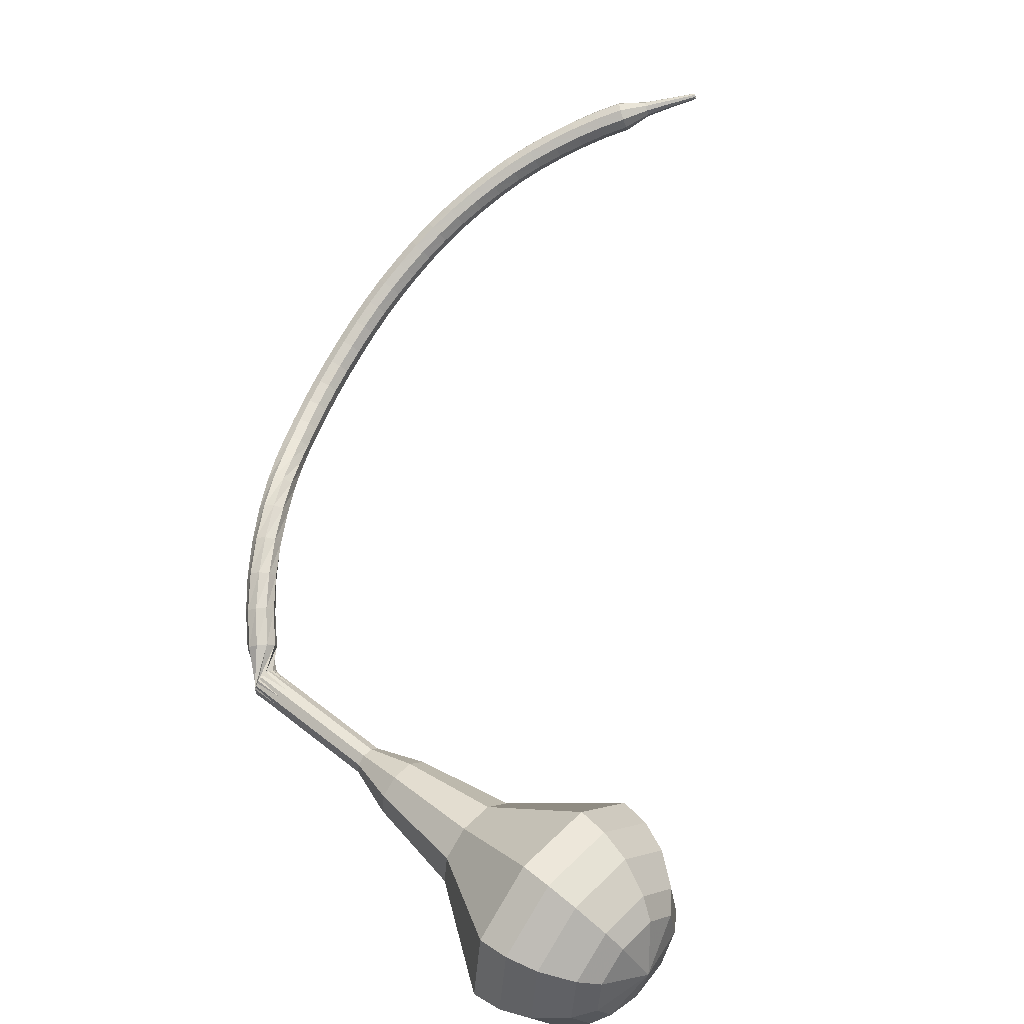
<metadata>
{"format":"obj","ext":"obj","renderer":"f3d","projection":"perspective","resolution":1024,"background":"white","views":[{"elev":-57.1,"azim":-108.9,"up":"+Z"}]}
</metadata>
<code>
g tube1
v 154.5 122.5 58.27
v 156 124.4 55.88
v 159 125.1 54.61
v 162.3 124.3 55.06
v 164.2 122.3 57
v 163.9 120.1 59.54
v 161.5 118.7 61.49
v 158.2 118.7 61.93
v 155.4 120.2 60.66
v 154.5 122.5 58.27
v 155.8 121.6 57.65
v 156.8 123 55.9
v 159 123.6 54.97
v 161.4 123 55.3
v 162.9 121.5 56.72
v 162.6 119.9 58.58
v 160.9 118.8 60.01
v 158.4 118.9 60.33
v 156.4 120 59.4
v 155.8 121.6 57.65
v 159.3 120.4 57.03
v 159.3 120.4 57.03
v 159.3 120.4 57.03
v 159.3 120.4 57.03
v 159.3 120.4 57.03
v 159.3 120.4 57.03
v 159.3 120.4 57.03
v 159.3 120.4 57.03
v 159.3 120.4 57.03
v 159.3 120.4 57.03
v 163.5 145.3 79.29
v 163.3 145.8 78.81
v 162.8 146 78.56
v 162.1 146 78.65
v 161.6 145.7 79.03
v 161.6 145.2 79.54
v 162 144.8 79.92
v 162.7 144.7 80.01
v 163.3 144.9 79.76
v 163.5 145.3 79.29
v 161.4 147.1 80.94
v 160.9 147.1 80.49
v 160.5 146.7 80.24
v 160.2 146.1 80.33
v 160.4 145.5 80.7
v 160.8 145.3 81.18
v 161.3 145.5 81.55
v 161.7 146.1 81.63
v 161.8 146.7 81.39
v 161.4 147.1 80.94
v 159.9 147.9 82.72
v 159.3 147.8 82.3
v 158.9 147.4 82.08
v 158.7 146.7 82.16
v 158.9 146.1 82.5
v 159.4 146 82.94
v 159.9 146.2 83.28
v 160.3 146.8 83.35
v 160.2 147.5 83.13
v 159.9 147.9 82.72
v 158.3 148.4 84.66
v 157.8 148.3 84.29
v 157.3 147.8 84.1
v 157.3 147.1 84.17
v 157.6 146.6 84.47
v 158.1 146.4 84.86
v 158.6 146.7 85.16
v 158.9 147.4 85.23
v 158.8 148 85.03
v 158.3 148.4 84.66
v 156.9 148.6 86.78
v 156.3 148.5 86.45
v 155.9 147.9 86.28
v 155.9 147.2 86.34
v 156.3 146.8 86.6
v 156.9 146.7 86.95
v 157.4 147.1 87.21
v 157.6 147.7 87.27
v 157.4 148.3 87.1
v 156.9 148.6 86.78
v 155.6 148.7 88.97
v 155 148.5 88.69
v 154.7 147.9 88.53
v 154.8 147.2 88.59
v 155.3 146.8 88.82
v 155.9 146.8 89.12
v 156.4 147.2 89.35
v 156.5 147.9 89.4
v 156.2 148.5 89.25
v 155.6 148.7 88.97
v 154.5 148.6 91.03
v 154 148.3 90.77
v 153.7 147.7 90.64
v 154 147 90.69
v 154.5 146.7 90.89
v 155.1 146.8 91.16
v 155.5 147.3 91.37
v 155.5 147.9 91.41
v 155.1 148.5 91.28
v 154.5 148.6 91.03
v 153.7 148.4 92.81
v 153.2 148 92.55
v 153 147.4 92.42
v 153.3 146.8 92.46
v 153.9 146.5 92.67
v 154.5 146.7 92.95
v 154.9 147.2 93.16
v 154.8 147.9 93.21
v 154.3 148.4 93.07
v 153.7 148.4 92.81
v 152.9 148.1 94.38
v 152.5 147.7 94.07
v 152.4 147.1 93.91
v 152.7 146.5 93.97
v 153.3 146.2 94.22
v 153.9 146.4 94.54
v 154.2 147 94.79
v 154 147.7 94.85
v 153.5 148.1 94.69
v 152.9 148.1 94.38
v 152.1 147.8 95.82
v 151.7 147.4 95.45
v 151.6 146.8 95.26
v 151.9 146.2 95.33
v 152.5 145.9 95.63
v 153 146.1 96.02
v 153.3 146.7 96.32
v 153.1 147.3 96.38
v 152.7 147.8 96.19
v 152.1 147.8 95.82
v 151.1 147.5 97.16
v 150.7 147.1 96.74
v 150.7 146.5 96.52
v 151 145.9 96.6
v 151.5 145.6 96.94
v 152 145.7 97.39
v 152.2 146.3 97.73
v 152.1 147 97.81
v 151.7 147.4 97.58
v 151.1 147.5 97.16
v 150 147.1 98.4
v 149.7 146.7 97.94
v 149.6 146.1 97.69
v 149.9 145.5 97.78
v 150.4 145.2 98.16
v 150.9 145.4 98.65
v 151.1 145.9 99.03
v 150.9 146.6 99.11
v 150.5 147 98.87
v 150 147.1 98.4
v 148.8 146.7 99.53
v 148.5 146.3 99.03
v 148.5 145.7 98.77
v 148.8 145.1 98.86
v 149.2 144.8 99.27
v 149.6 144.9 99.8
v 149.8 145.5 100.2
v 149.6 146.1 100.3
v 149.2 146.6 100
v 148.8 146.7 99.53
v 147.5 146.2 100.6
v 147.2 145.9 100
v 147.2 145.3 99.75
v 147.5 144.6 99.85
v 147.9 144.3 100.3
v 148.3 144.5 100.8
v 148.4 145 101.3
v 148.3 145.6 101.4
v 147.9 146.1 101.1
v 147.5 146.2 100.6
v 146.1 145.7 101.5
v 145.9 145.4 101
v 145.9 144.8 100.7
v 146.2 144.2 100.8
v 146.6 143.8 101.2
v 146.9 144 101.8
v 147 144.5 102.2
v 146.9 145.1 102.3
v 146.5 145.6 102.1
v 146.1 145.7 101.5
v 144.7 145.2 102.4
v 144.5 144.8 101.8
v 144.5 144.2 101.5
v 144.8 143.6 101.6
v 145.2 143.3 102.1
v 145.5 143.4 102.7
v 145.6 143.9 103.1
v 145.4 144.6 103.2
v 145 145.1 102.9
v 144.7 145.2 102.4
v 143.2 144.6 103.1
v 143 144.2 102.6
v 143.1 143.6 102.3
v 143.5 143 102.4
v 143.8 142.7 102.8
v 144.1 142.8 103.5
v 144.1 143.3 103.9
v 143.9 144 104
v 143.5 144.5 103.7
v 143.2 144.6 103.1
v 141.7 143.9 103.9
v 141.6 143.6 103.3
v 141.7 143 103
v 142.1 142.4 103.1
v 142.4 142.1 103.5
v 142.7 142.2 104.2
v 142.7 142.7 104.7
v 142.4 143.3 104.8
v 142.1 143.8 104.4
v 141.7 143.9 103.9
v 140.3 143.2 104.5
v 140.2 142.9 103.9
v 140.3 142.3 103.6
v 140.7 141.7 103.7
v 141 141.4 104.2
v 141.2 141.5 104.8
v 141.2 142 105.3
v 140.9 142.6 105.4
v 140.6 143.1 105.1
v 140.3 143.2 104.5
v 138.8 142.4 105.1
v 138.7 142.1 104.5
v 138.9 141.5 104.2
v 139.3 140.9 104.3
v 139.6 140.6 104.8
v 139.8 140.7 105.4
v 139.8 141.2 105.9
v 139.5 141.8 106.1
v 139.1 142.3 105.7
v 138.8 142.4 105.1
v 137.3 141.5 105.7
v 137.3 141.2 105
v 137.5 140.7 104.7
v 137.9 140.1 104.8
v 138.2 139.8 105.3
v 138.4 139.9 106
v 138.3 140.4 106.5
v 138 141 106.6
v 137.6 141.4 106.3
v 137.3 141.5 105.7
v 135.9 140.6 106.1
v 135.9 140.3 105.5
v 136.1 139.7 105.2
v 136.5 139.2 105.3
v 136.9 138.9 105.8
v 137 139 106.5
v 136.9 139.4 107
v 136.5 140 107.1
v 136.1 140.5 106.7
v 135.9 140.6 106.1
v 134.4 139.6 106.6
v 134.5 139.3 105.9
v 134.8 138.8 105.6
v 135.2 138.2 105.7
v 135.5 138 106.2
v 135.7 138.1 106.9
v 135.5 138.5 107.4
v 135.1 139 107.5
v 134.7 139.5 107.2
v 134.4 139.6 106.6
v 133.1 138.5 106.9
v 133.1 138.2 106.3
v 133.4 137.7 106
v 133.9 137.2 106.1
v 134.2 137 106.6
v 134.3 137 107.3
v 134.1 137.4 107.8
v 133.7 138 107.9
v 133.3 138.4 107.6
v 133.1 138.5 106.9
v 131.7 137.4 107.2
v 131.8 137.1 106.6
v 132.2 136.6 106.2
v 132.6 136.2 106.4
v 133 135.9 106.9
v 133 135.9 107.5
v 132.8 136.3 108.1
v 132.4 136.8 108.2
v 131.9 137.2 107.8
v 131.7 137.4 107.2
v 130.4 136.1 107.4
v 130.5 135.9 106.8
v 130.9 135.5 106.5
v 131.4 135 106.6
v 131.7 134.7 107.1
v 131.8 134.8 107.8
v 131.5 135.1 108.3
v 131.1 135.6 108.4
v 130.6 136 108.1
v 130.4 136.1 107.4
v 129.2 134.9 107.6
v 129.3 134.7 107
v 129.7 134.3 106.6
v 130.2 133.8 106.7
v 130.5 133.5 107.3
v 130.6 133.6 108
v 130.3 133.9 108.5
v 129.8 134.4 108.6
v 129.4 134.8 108.3
v 129.2 134.9 107.6
v 128 133.6 107.7
v 128.1 133.4 107.1
v 128.5 133 106.7
v 129.1 132.6 106.9
v 129.4 132.3 107.4
v 129.4 132.3 108.1
v 129.1 132.6 108.6
v 128.6 133.1 108.7
v 128.1 133.4 108.4
v 128 133.6 107.7
v 126.8 132.2 107.8
v 127 132.1 107.1
v 127.4 131.7 106.8
v 128 131.3 106.9
v 128.3 131 107.4
v 128.3 131 108.1
v 128 131.3 108.6
v 127.5 131.7 108.7
v 127 132.1 108.4
v 126.8 132.2 107.8
v 126.1 130.5 107.7
v 126.2 130.4 107.4
v 126.5 130.3 107.2
v 126.7 130.1 107.3
v 126.9 129.9 107.6
v 126.9 129.9 107.9
v 126.7 130 108.2
v 126.4 130.2 108.2
v 126.2 130.4 108.1
v 126.1 130.5 107.7
v 125.2 129 107.7
v 125.3 128.9 107.5
v 125.5 128.8 107.3
v 125.6 128.7 107.4
v 125.7 128.6 107.6
v 125.7 128.6 107.8
v 125.6 128.7 108
v 125.4 128.8 108
v 125.3 128.9 107.9
v 125.2 129 107.7
v 124.3 127.5 107.6
v 124.4 127.4 107.5
v 124.5 127.4 107.4
v 124.6 127.3 107.4
v 124.6 127.2 107.5
v 124.6 127.2 107.7
v 124.6 127.3 107.8
v 124.4 127.4 107.8
v 124.3 127.4 107.7
v 124.3 127.5 107.6
f 1 2 12
f 12 11 1
f 2 3 13
f 13 12 2
f 3 4 14
f 14 13 3
f 4 5 15
f 15 14 4
f 5 6 16
f 16 15 5
f 6 7 17
f 17 16 6
f 7 8 18
f 18 17 7
f 8 9 19
f 19 18 8
f 9 10 20
f 20 19 9
f 11 12 22
f 22 21 11
f 12 13 23
f 23 22 12
f 13 14 24
f 24 23 13
f 14 15 25
f 25 24 14
f 15 16 26
f 26 25 15
f 16 17 27
f 27 26 16
f 17 18 28
f 28 27 17
f 18 19 29
f 29 28 18
f 19 20 30
f 30 29 19
f 21 22 32
f 32 31 21
f 22 23 33
f 33 32 22
f 23 24 34
f 34 33 23
f 24 25 35
f 35 34 24
f 25 26 36
f 36 35 25
f 26 27 37
f 37 36 26
f 27 28 38
f 38 37 27
f 28 29 39
f 39 38 28
f 29 30 40
f 40 39 29
f 31 32 42
f 42 41 31
f 32 33 43
f 43 42 32
f 33 34 44
f 44 43 33
f 34 35 45
f 45 44 34
f 35 36 46
f 46 45 35
f 36 37 47
f 47 46 36
f 37 38 48
f 48 47 37
f 38 39 49
f 49 48 38
f 39 40 50
f 50 49 39
f 41 42 52
f 52 51 41
f 42 43 53
f 53 52 42
f 43 44 54
f 54 53 43
f 44 45 55
f 55 54 44
f 45 46 56
f 56 55 45
f 46 47 57
f 57 56 46
f 47 48 58
f 58 57 47
f 48 49 59
f 59 58 48
f 49 50 60
f 60 59 49
f 51 52 62
f 62 61 51
f 52 53 63
f 63 62 52
f 53 54 64
f 64 63 53
f 54 55 65
f 65 64 54
f 55 56 66
f 66 65 55
f 56 57 67
f 67 66 56
f 57 58 68
f 68 67 57
f 58 59 69
f 69 68 58
f 59 60 70
f 70 69 59
f 61 62 72
f 72 71 61
f 62 63 73
f 73 72 62
f 63 64 74
f 74 73 63
f 64 65 75
f 75 74 64
f 65 66 76
f 76 75 65
f 66 67 77
f 77 76 66
f 67 68 78
f 78 77 67
f 68 69 79
f 79 78 68
f 69 70 80
f 80 79 69
f 71 72 82
f 82 81 71
f 72 73 83
f 83 82 72
f 73 74 84
f 84 83 73
f 74 75 85
f 85 84 74
f 75 76 86
f 86 85 75
f 76 77 87
f 87 86 76
f 77 78 88
f 88 87 77
f 78 79 89
f 89 88 78
f 79 80 90
f 90 89 79
f 81 82 92
f 92 91 81
f 82 83 93
f 93 92 82
f 83 84 94
f 94 93 83
f 84 85 95
f 95 94 84
f 85 86 96
f 96 95 85
f 86 87 97
f 97 96 86
f 87 88 98
f 98 97 87
f 88 89 99
f 99 98 88
f 89 90 100
f 100 99 89
f 91 92 102
f 102 101 91
f 92 93 103
f 103 102 92
f 93 94 104
f 104 103 93
f 94 95 105
f 105 104 94
f 95 96 106
f 106 105 95
f 96 97 107
f 107 106 96
f 97 98 108
f 108 107 97
f 98 99 109
f 109 108 98
f 99 100 110
f 110 109 99
f 101 102 112
f 112 111 101
f 102 103 113
f 113 112 102
f 103 104 114
f 114 113 103
f 104 105 115
f 115 114 104
f 105 106 116
f 116 115 105
f 106 107 117
f 117 116 106
f 107 108 118
f 118 117 107
f 108 109 119
f 119 118 108
f 109 110 120
f 120 119 109
f 111 112 122
f 122 121 111
f 112 113 123
f 123 122 112
f 113 114 124
f 124 123 113
f 114 115 125
f 125 124 114
f 115 116 126
f 126 125 115
f 116 117 127
f 127 126 116
f 117 118 128
f 128 127 117
f 118 119 129
f 129 128 118
f 119 120 130
f 130 129 119
f 121 122 132
f 132 131 121
f 122 123 133
f 133 132 122
f 123 124 134
f 134 133 123
f 124 125 135
f 135 134 124
f 125 126 136
f 136 135 125
f 126 127 137
f 137 136 126
f 127 128 138
f 138 137 127
f 128 129 139
f 139 138 128
f 129 130 140
f 140 139 129
f 131 132 142
f 142 141 131
f 132 133 143
f 143 142 132
f 133 134 144
f 144 143 133
f 134 135 145
f 145 144 134
f 135 136 146
f 146 145 135
f 136 137 147
f 147 146 136
f 137 138 148
f 148 147 137
f 138 139 149
f 149 148 138
f 139 140 150
f 150 149 139
f 141 142 152
f 152 151 141
f 142 143 153
f 153 152 142
f 143 144 154
f 154 153 143
f 144 145 155
f 155 154 144
f 145 146 156
f 156 155 145
f 146 147 157
f 157 156 146
f 147 148 158
f 158 157 147
f 148 149 159
f 159 158 148
f 149 150 160
f 160 159 149
f 151 152 162
f 162 161 151
f 152 153 163
f 163 162 152
f 153 154 164
f 164 163 153
f 154 155 165
f 165 164 154
f 155 156 166
f 166 165 155
f 156 157 167
f 167 166 156
f 157 158 168
f 168 167 157
f 158 159 169
f 169 168 158
f 159 160 170
f 170 169 159
f 161 162 172
f 172 171 161
f 162 163 173
f 173 172 162
f 163 164 174
f 174 173 163
f 164 165 175
f 175 174 164
f 165 166 176
f 176 175 165
f 166 167 177
f 177 176 166
f 167 168 178
f 178 177 167
f 168 169 179
f 179 178 168
f 169 170 180
f 180 179 169
f 171 172 182
f 182 181 171
f 172 173 183
f 183 182 172
f 173 174 184
f 184 183 173
f 174 175 185
f 185 184 174
f 175 176 186
f 186 185 175
f 176 177 187
f 187 186 176
f 177 178 188
f 188 187 177
f 178 179 189
f 189 188 178
f 179 180 190
f 190 189 179
f 181 182 192
f 192 191 181
f 182 183 193
f 193 192 182
f 183 184 194
f 194 193 183
f 184 185 195
f 195 194 184
f 185 186 196
f 196 195 185
f 186 187 197
f 197 196 186
f 187 188 198
f 198 197 187
f 188 189 199
f 199 198 188
f 189 190 200
f 200 199 189
f 191 192 202
f 202 201 191
f 192 193 203
f 203 202 192
f 193 194 204
f 204 203 193
f 194 195 205
f 205 204 194
f 195 196 206
f 206 205 195
f 196 197 207
f 207 206 196
f 197 198 208
f 208 207 197
f 198 199 209
f 209 208 198
f 199 200 210
f 210 209 199
f 201 202 212
f 212 211 201
f 202 203 213
f 213 212 202
f 203 204 214
f 214 213 203
f 204 205 215
f 215 214 204
f 205 206 216
f 216 215 205
f 206 207 217
f 217 216 206
f 207 208 218
f 218 217 207
f 208 209 219
f 219 218 208
f 209 210 220
f 220 219 209
f 211 212 222
f 222 221 211
f 212 213 223
f 223 222 212
f 213 214 224
f 224 223 213
f 214 215 225
f 225 224 214
f 215 216 226
f 226 225 215
f 216 217 227
f 227 226 216
f 217 218 228
f 228 227 217
f 218 219 229
f 229 228 218
f 219 220 230
f 230 229 219
f 221 222 232
f 232 231 221
f 222 223 233
f 233 232 222
f 223 224 234
f 234 233 223
f 224 225 235
f 235 234 224
f 225 226 236
f 236 235 225
f 226 227 237
f 237 236 226
f 227 228 238
f 238 237 227
f 228 229 239
f 239 238 228
f 229 230 240
f 240 239 229
f 231 232 242
f 242 241 231
f 232 233 243
f 243 242 232
f 233 234 244
f 244 243 233
f 234 235 245
f 245 244 234
f 235 236 246
f 246 245 235
f 236 237 247
f 247 246 236
f 237 238 248
f 248 247 237
f 238 239 249
f 249 248 238
f 239 240 250
f 250 249 239
f 241 242 252
f 252 251 241
f 242 243 253
f 253 252 242
f 243 244 254
f 254 253 243
f 244 245 255
f 255 254 244
f 245 246 256
f 256 255 245
f 246 247 257
f 257 256 246
f 247 248 258
f 258 257 247
f 248 249 259
f 259 258 248
f 249 250 260
f 260 259 249
f 251 252 262
f 262 261 251
f 252 253 263
f 263 262 252
f 253 254 264
f 264 263 253
f 254 255 265
f 265 264 254
f 255 256 266
f 266 265 255
f 256 257 267
f 267 266 256
f 257 258 268
f 268 267 257
f 258 259 269
f 269 268 258
f 259 260 270
f 270 269 259
f 261 262 272
f 272 271 261
f 262 263 273
f 273 272 262
f 263 264 274
f 274 273 263
f 264 265 275
f 275 274 264
f 265 266 276
f 276 275 265
f 266 267 277
f 277 276 266
f 267 268 278
f 278 277 267
f 268 269 279
f 279 278 268
f 269 270 280
f 280 279 269
f 271 272 282
f 282 281 271
f 272 273 283
f 283 282 272
f 273 274 284
f 284 283 273
f 274 275 285
f 285 284 274
f 275 276 286
f 286 285 275
f 276 277 287
f 287 286 276
f 277 278 288
f 288 287 277
f 278 279 289
f 289 288 278
f 279 280 290
f 290 289 279
f 281 282 292
f 292 291 281
f 282 283 293
f 293 292 282
f 283 284 294
f 294 293 283
f 284 285 295
f 295 294 284
f 285 286 296
f 296 295 285
f 286 287 297
f 297 296 286
f 287 288 298
f 298 297 287
f 288 289 299
f 299 298 288
f 289 290 300
f 300 299 289
f 291 292 302
f 302 301 291
f 292 293 303
f 303 302 292
f 293 294 304
f 304 303 293
f 294 295 305
f 305 304 294
f 295 296 306
f 306 305 295
f 296 297 307
f 307 306 296
f 297 298 308
f 308 307 297
f 298 299 309
f 309 308 298
f 299 300 310
f 310 309 299
f 301 302 312
f 312 311 301
f 302 303 313
f 313 312 302
f 303 304 314
f 314 313 303
f 304 305 315
f 315 314 304
f 305 306 316
f 316 315 305
f 306 307 317
f 317 316 306
f 307 308 318
f 318 317 307
f 308 309 319
f 319 318 308
f 309 310 320
f 320 319 309
f 311 312 322
f 322 321 311
f 312 313 323
f 323 322 312
f 313 314 324
f 324 323 313
f 314 315 325
f 325 324 314
f 315 316 326
f 326 325 315
f 316 317 327
f 327 326 316
f 317 318 328
f 328 327 317
f 318 319 329
f 329 328 318
f 319 320 330
f 330 329 319
f 321 322 332
f 332 331 321
f 322 323 333
f 333 332 322
f 323 324 334
f 334 333 323
f 324 325 335
f 335 334 324
f 325 326 336
f 336 335 325
f 326 327 337
f 337 336 326
f 327 328 338
f 338 337 327
f 328 329 339
f 339 338 328
f 329 330 340
f 340 339 329
f 331 332 342
f 342 341 331
f 332 333 343
f 343 342 332
f 333 334 344
f 344 343 333
f 334 335 345
f 345 344 334
f 335 336 346
f 346 345 335
f 336 337 347
f 347 346 336
f 337 338 348
f 348 347 337
f 338 339 349
f 349 348 338
f 339 340 350
f 350 349 339
v 161.5 145.5 79.29
v 161.8 145.9 78.8
v 162.4 146 78.55
v 163.1 145.9 78.64
v 163.5 145.5 79.03
v 163.4 145 79.54
v 163 144.7 79.93
v 162.3 144.8 80.02
v 161.7 145.1 79.77
v 161.5 145.5 79.29
v 161.2 143.1 77.12
v 161.5 143.5 76.64
v 162.1 143.6 76.39
v 162.8 143.5 76.48
v 163.2 143.1 76.87
v 163.1 142.6 77.38
v 162.6 142.3 77.77
v 162 142.3 77.86
v 161.4 142.6 77.61
v 161.2 143.1 77.12
v 160.9 140.7 74.96
v 161.2 141.1 74.48
v 161.8 141.2 74.23
v 162.5 141 74.32
v 162.9 140.6 74.71
v 162.8 140.2 75.22
v 162.3 139.9 75.61
v 161.6 139.9 75.7
v 161.1 140.2 75.45
v 160.9 140.7 74.96
v 160.6 138.2 72.8
v 160.9 138.6 72.32
v 161.5 138.8 72.07
v 162.2 138.6 72.15
v 162.5 138.2 72.55
v 162.5 137.8 73.06
v 162 137.5 73.45
v 161.3 137.5 73.54
v 160.8 137.8 73.28
v 160.6 138.2 72.8
v 159.2 136 70.64
v 159.8 136.8 69.65
v 161.1 137.1 69.12
v 162.4 136.7 69.3
v 163.3 135.9 70.11
v 163.1 135 71.17
v 162.1 134.4 71.98
v 160.7 134.4 72.17
v 159.6 135 71.64
v 159.2 136 70.64
v 157.5 131.3 66.32
v 158.4 132.5 64.8
v 160.4 133 64
v 162.4 132.4 64.28
v 163.7 131.2 65.51
v 163.5 129.8 67.13
v 162 128.8 68.37
v 159.8 128.9 68.65
v 158.1 129.8 67.84
v 157.5 131.3 66.32
v 152.6 127 62
v 154.7 129.9 58.39
v 159.3 131 56.47
v 164.3 129.8 57.13
v 167.2 126.8 60.08
v 166.8 123.4 63.92
v 163.2 121.2 66.87
v 158.1 121.3 67.53
v 153.9 123.6 65.61
v 152.6 127 62
v 152.6 125.5 60.76
v 154.7 128.4 57.26
v 159.2 129.5 55.4
v 164 128.3 56.05
v 166.8 125.4 58.9
v 166.4 122.1 62.62
v 162.9 120 65.47
v 158 120.1 66.11
v 153.9 122.3 64.25
v 152.6 125.5 60.76
v 153.2 124.1 59.52
v 155.1 126.6 56.39
v 159.1 127.6 54.72
v 163.3 126.5 55.3
v 165.9 123.9 57.85
v 165.5 121 61.18
v 162.4 119.1 63.73
v 158 119.2 64.31
v 154.3 121.1 62.64
v 153.2 124.1 59.52
v 154.5 122.5 58.27
v 156 124.4 55.88
v 159 125.1 54.61
v 162.3 124.3 55.06
v 164.2 122.3 57
v 163.9 120.1 59.54
v 161.5 118.7 61.49
v 158.2 118.7 61.93
v 155.4 120.2 60.66
v 154.5 122.5 58.27
v 155.8 121.6 57.65
v 156.8 123 55.9
v 159 123.6 54.97
v 161.4 123 55.3
v 162.9 121.5 56.72
v 162.6 119.9 58.58
v 160.9 118.8 60.01
v 158.4 118.9 60.33
v 156.4 120 59.4
v 155.8 121.6 57.65
v 159.3 120.4 57.03
v 159.3 120.4 57.03
v 159.3 120.4 57.03
v 159.3 120.4 57.03
v 159.3 120.4 57.03
v 159.3 120.4 57.03
v 159.3 120.4 57.03
v 159.3 120.4 57.03
v 159.3 120.4 57.03
v 159.3 120.4 57.03
f 351 352 362
f 362 361 351
f 352 353 363
f 363 362 352
f 353 354 364
f 364 363 353
f 354 355 365
f 365 364 354
f 355 356 366
f 366 365 355
f 356 357 367
f 367 366 356
f 357 358 368
f 368 367 357
f 358 359 369
f 369 368 358
f 359 360 370
f 370 369 359
f 361 362 372
f 372 371 361
f 362 363 373
f 373 372 362
f 363 364 374
f 374 373 363
f 364 365 375
f 375 374 364
f 365 366 376
f 376 375 365
f 366 367 377
f 377 376 366
f 367 368 378
f 378 377 367
f 368 369 379
f 379 378 368
f 369 370 380
f 380 379 369
f 371 372 382
f 382 381 371
f 372 373 383
f 383 382 372
f 373 374 384
f 384 383 373
f 374 375 385
f 385 384 374
f 375 376 386
f 386 385 375
f 376 377 387
f 387 386 376
f 377 378 388
f 388 387 377
f 378 379 389
f 389 388 378
f 379 380 390
f 390 389 379
f 381 382 392
f 392 391 381
f 382 383 393
f 393 392 382
f 383 384 394
f 394 393 383
f 384 385 395
f 395 394 384
f 385 386 396
f 396 395 385
f 386 387 397
f 397 396 386
f 387 388 398
f 398 397 387
f 388 389 399
f 399 398 388
f 389 390 400
f 400 399 389
f 391 392 402
f 402 401 391
f 392 393 403
f 403 402 392
f 393 394 404
f 404 403 393
f 394 395 405
f 405 404 394
f 395 396 406
f 406 405 395
f 396 397 407
f 407 406 396
f 397 398 408
f 408 407 397
f 398 399 409
f 409 408 398
f 399 400 410
f 410 409 399
f 401 402 412
f 412 411 401
f 402 403 413
f 413 412 402
f 403 404 414
f 414 413 403
f 404 405 415
f 415 414 404
f 405 406 416
f 416 415 405
f 406 407 417
f 417 416 406
f 407 408 418
f 418 417 407
f 408 409 419
f 419 418 408
f 409 410 420
f 420 419 409
f 411 412 422
f 422 421 411
f 412 413 423
f 423 422 412
f 413 414 424
f 424 423 413
f 414 415 425
f 425 424 414
f 415 416 426
f 426 425 415
f 416 417 427
f 427 426 416
f 417 418 428
f 428 427 417
f 418 419 429
f 429 428 418
f 419 420 430
f 430 429 419
f 421 422 432
f 432 431 421
f 422 423 433
f 433 432 422
f 423 424 434
f 434 433 423
f 424 425 435
f 435 434 424
f 425 426 436
f 436 435 425
f 426 427 437
f 437 436 426
f 427 428 438
f 438 437 427
f 428 429 439
f 439 438 428
f 429 430 440
f 440 439 429
f 431 432 442
f 442 441 431
f 432 433 443
f 443 442 432
f 433 434 444
f 444 443 433
f 434 435 445
f 445 444 434
f 435 436 446
f 446 445 435
f 436 437 447
f 447 446 436
f 437 438 448
f 448 447 437
f 438 439 449
f 449 448 438
f 439 440 450
f 450 449 439
f 441 442 452
f 452 451 441
f 442 443 453
f 453 452 442
f 443 444 454
f 454 453 443
f 444 445 455
f 455 454 444
f 445 446 456
f 456 455 445
f 446 447 457
f 457 456 446
f 447 448 458
f 458 457 447
f 448 449 459
f 459 458 448
f 449 450 460
f 460 459 449
f 451 452 462
f 462 461 451
f 452 453 463
f 463 462 452
f 453 454 464
f 464 463 453
f 454 455 465
f 465 464 454
f 455 456 466
f 466 465 455
f 456 457 467
f 467 466 456
f 457 458 468
f 468 467 457
f 458 459 469
f 469 468 458
f 459 460 470
f 470 469 459
g

</code>
